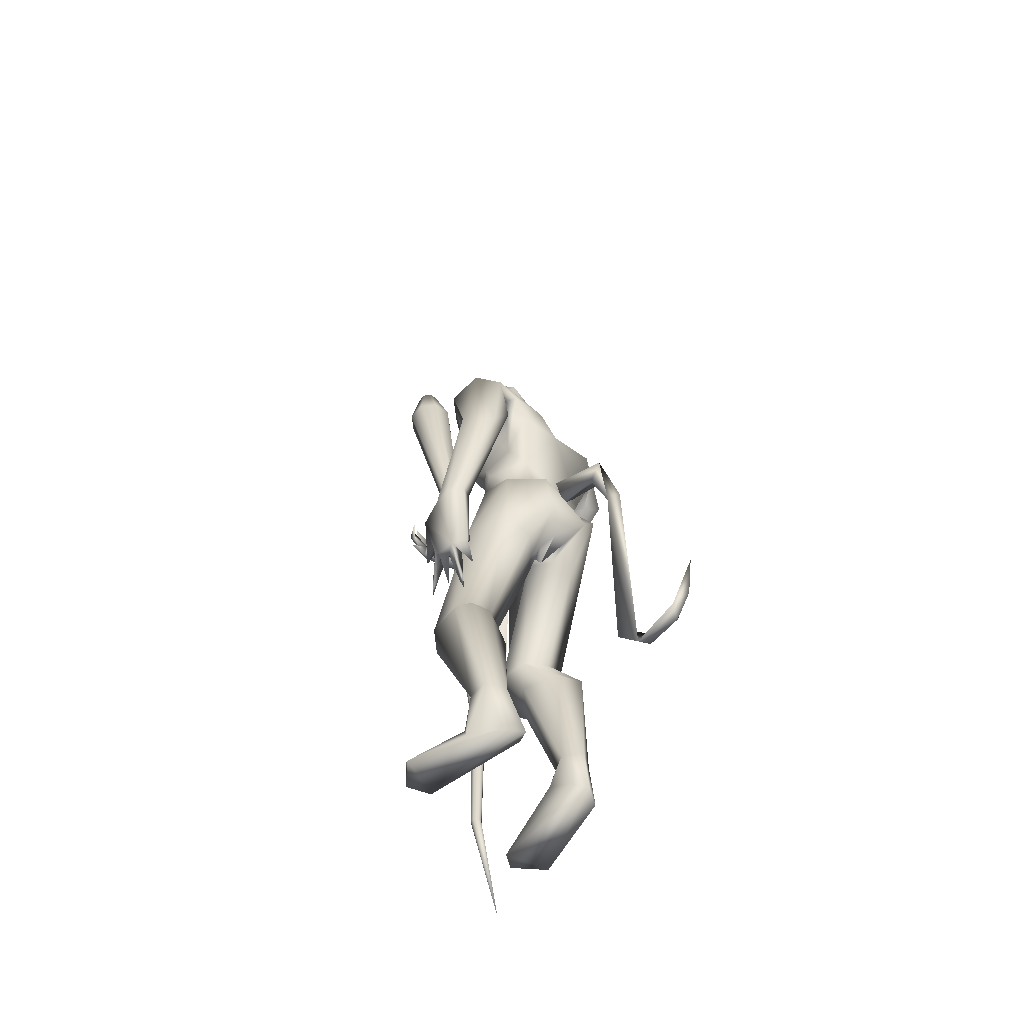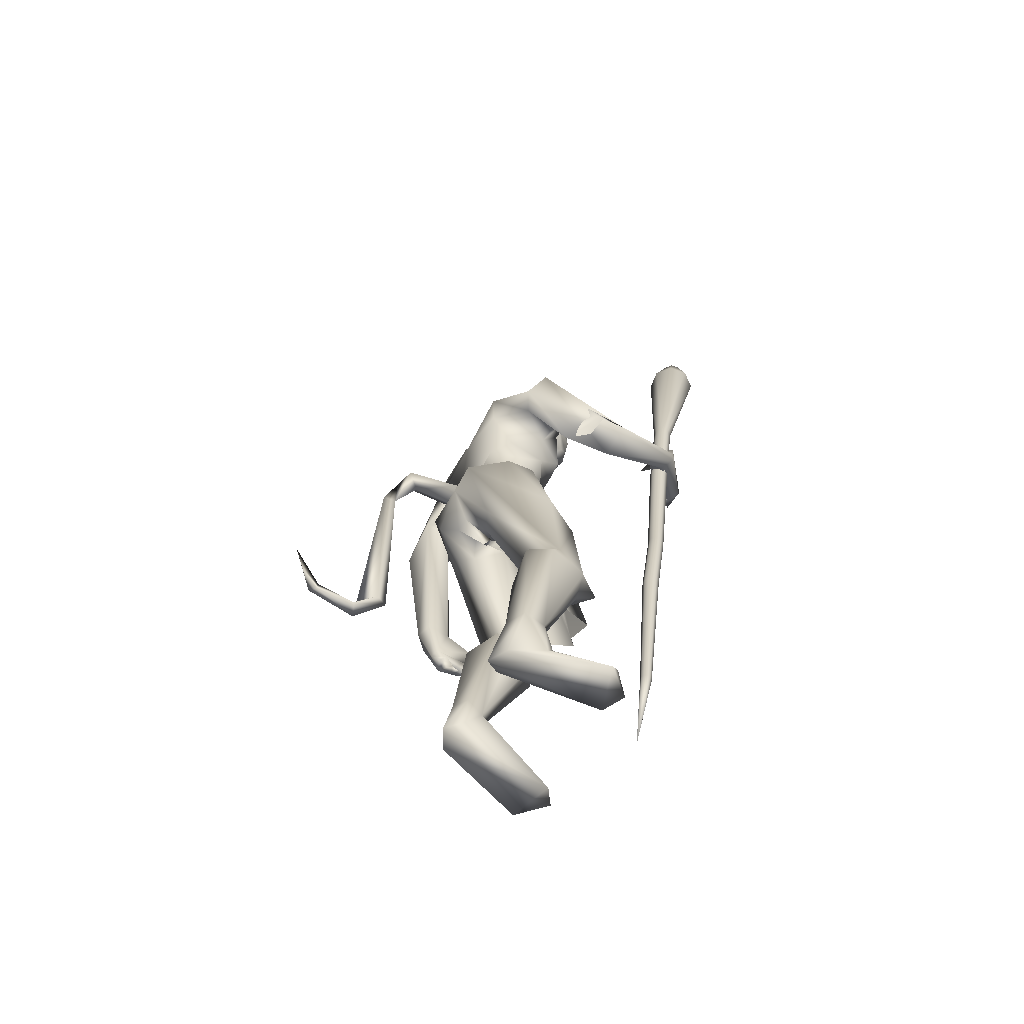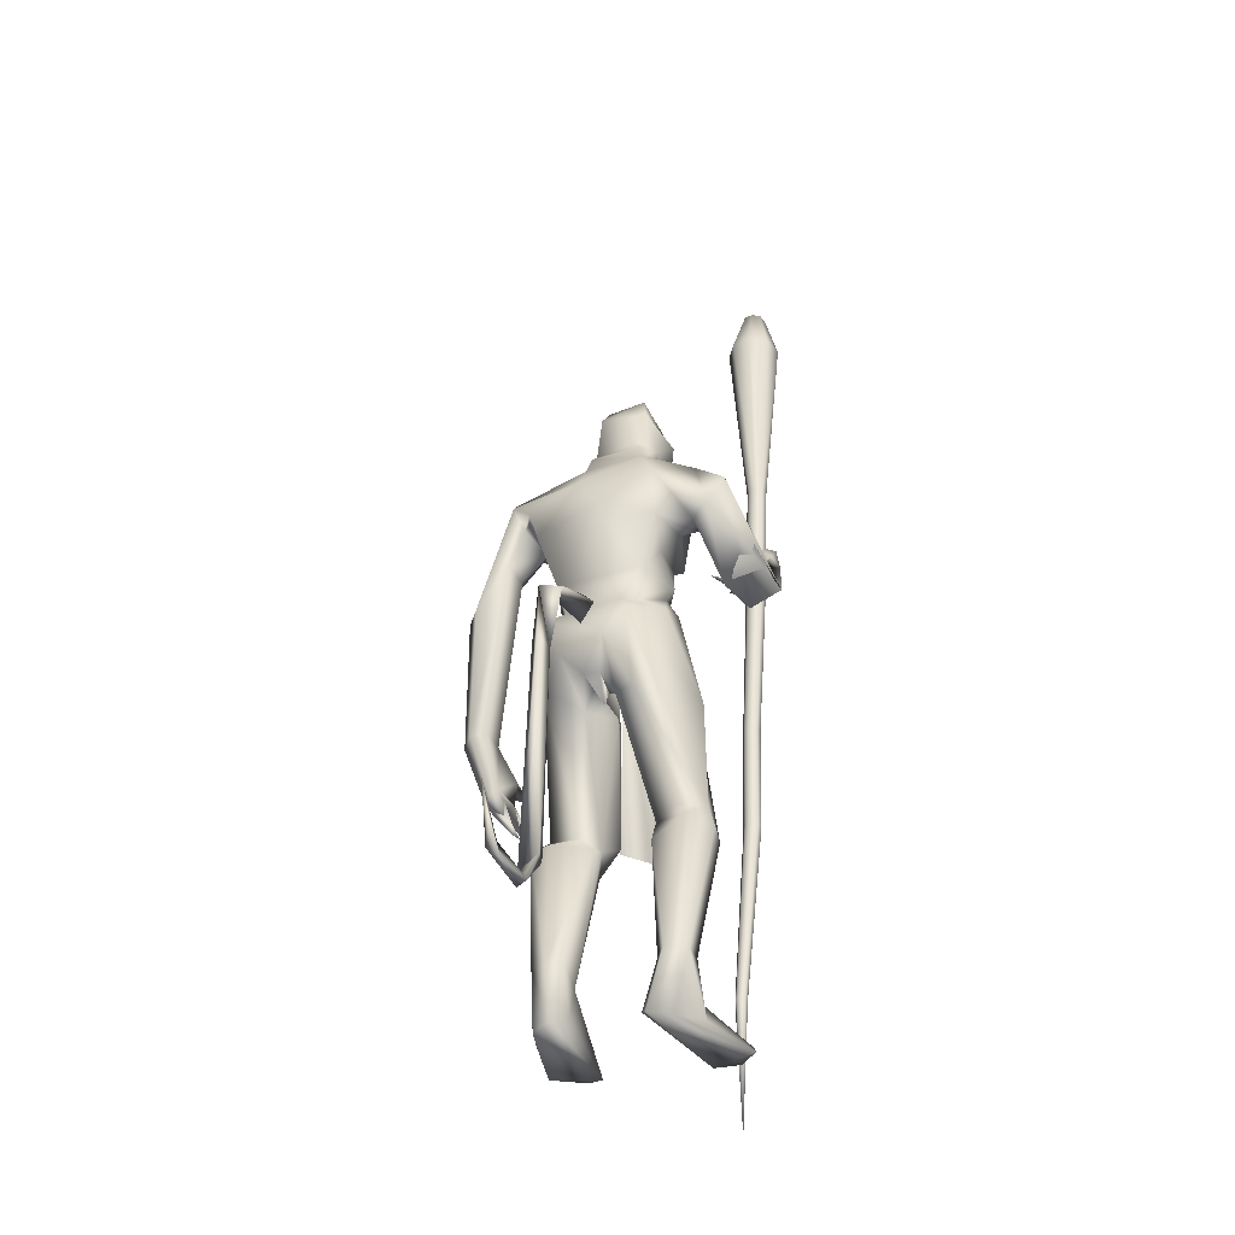
<metadata>
{"format":"obj","ext":"obj","renderer":"f3d","projection":"perspective","resolution":1024,"background":"white","views":[{"elev":-51.6,"azim":-135.4,"up":"+Z"},{"elev":-61.8,"azim":-25.9,"up":"+Z"},{"elev":-31.8,"azim":-61.3,"up":"+Z"}]}
</metadata>
<code>
o body_Cube.000
v 0.1758 0.5481 1.294
v 0.236 0.52 1.157
v 0.2536 0.4865 1.086
v 0.2434 0.4637 1.199
v 0.3304 0.4581 1.144
v 0.2183 0.5175 1.076
v 0.1162 0.5216 1.053
v 0.3113 0.44 0.9988
v 0.2736 0.442 1.014
v 0.3271 0.4197 0.9674
v 0.3039 0.4431 0.972
v 0.2048 0.4566 1.088
v 0.1998 0.5142 1.06
v 0.2239 0.4258 0.95
v 0.1679 0.4836 1.049
v 0.166 0.4219 0.9404
v 0.1417 0.4229 0.9716
v 0.1638 0.3986 0.9109
v 0.1437 0.4284 0.936
v 0.1252 0.4513 1.074
v 0.06302 0.477 1.074
v 0.08244 0.4242 0.9829
v 0.08 0.4501 1.097
v 0.1388 0.4911 1.312
v 0.2283 0.5741 1.241
v 0.166 0.2134 1.782
v 0.178 0.2425 1.83
v 0.2564 0.191 1.988
v 0.1906 0.3399 2.39
v 0.1834 0.2286 2.169
v 0.3111 0.09099 2.421
v 0.4396 0.1454 2.712
v 0.2682 0.09 1.518
v 0.2938 0.0437 1.304
v 0.1857 -0.001099 1.443
v 0.4163 0.2132 1.321
v 0.02587 0.1382 1.361
v 0.2424 0.1905 0.9015
v 0.3996 0.1955 0.8015
v 0.3616 0.08362 0.8833
v 0.1393 0.2646 0.8492
v 0.2275 0.2335 0.3542
v 0.1998 0.3068 0.3526
v 0.1741 0.1673 0.2794
v 0.07261 0.2322 0.3566
v 0.3014 0.03633 1.706
v 0.008994 0.1279 1.73
v 0.01802 0.1702 1.863
v -0.03743 0.2335 2.081
v 0.2928 0.1064 1.924
v 0.007216 0.07092 2.319
v 0.1289 0.111 2.46
v 0.2768 0.07434 2.342
v 0.2075 0.1077 2.575
v 0.4145 0.1112 2.457
v 0.4938 0.08687 2.776
v 0.1836 0.07098 2.728
v -0.08444 0.0988 1.493
v 0.2748 0.004027 1.586
v 0.09164 0.2085 1.979
v 0.01324 0.3015 2.195
v 0.01993 0.3251 2.175
v 0.3638 0.1582 2.633
v 0.06205 0.03248 1.41
v 0.2258 0.3328 1.355
v 0.1848 -0.002952 1.326
v 0.2254 0.39 0.8346
v 0.2065 0.106 0.8266
v 0.1141 0.3108 0.361
v 0.1177 0.1823 0.3717
v 0.09104 0.1392 0.1391
v 0.2597 0.2093 1.643
v 0.05509 0.2525 1.69
v -0.008466 0.3621 2.277
v -0.05203 0.3527 1.98
v 0.06959 0.5978 1.296
v -0.08395 0.4706 1.801
v 0.02295 0.5652 1.813
v 0.0871 0.4685 1.871
v 0.02065 0.5476 1.319
v 0.2484 0.3731 2.174
v 0.2365 0.4332 2.314
v 0.1953 0.333 0.111
v 0.4946 0.2304 0.06465
v 0.05682 0.2654 0.09445
v 0.2413 0.2952 0.1933
v 0.2644 0.2325 0.2065
v 0.01706 0.1821 0.1105
v 0.5473 0.315 0.0831
v 0.4706 0.3938 0.1085
v 0.4322 0.4181 0.07599
v 0.053 0.3503 1.961
v 0.2851 0.2981 2.139
v -0.09233 0.1509 1.646
v 0.2768 0.1785 1.816
v 0.1534 0.1017 2.524
v 0.2736 0.08406 2.824
v 0.2292 -0.01261 1.49
v 0.2312 0.128 2.427
v 0.2736 0.3349 0.932
v 0.1366 0.5943 1.285
v 0.05012 0.4921 1.337
v 0.3505 0.1989 2.017
v -0.0322 0.2749 2.207
v 0.09837 0.421 2.366
v 0.3004 0.3502 2.287
v 0.1599 0.3485 0.8476
v 0.446 0.2775 0.8155
v 0.3068 0.1334 0.8615
v 0.3094 0.1381 1.542
v 0.07682 0.07803 1.319
v 0.05915 0.2464 1.436
v 0.1346 0.04175 1.406
v 0.1895 0.2548 1.711
v 0.1919 0.32 2.161
v 1.022 -0.1289 2.297
v 0.9584 -0.2498 2.437
v 0.873 -0.3141 2.193
v 0.9316 -0.2142 2.423
v 0.9834 -0.1287 2.322
v 1.007 -0.1649 2.467
v 0.9413 -0.3355 2.405
v 0.8845 -0.2505 2.431
v 0.8676 -0.1389 2.462
v 1.042 -0.196 2.424
v 1.014 -0.1589 2.406
v 1.019 -0.1543 2.498
v 0.9407 -0.1387 2.541
v 1.018 -0.1775 2.485
v 1.004 -0.04943 2.416
v 1.045 -0.1193 2.38
v 1.077 -0.1459 2.394
v 1.008 -0.1266 2.353
v 1.045 -0.04793 2.386
v 0.9788 -0.01118 2.408
v 1.02 -0.05478 2.406
v 1.032 -0.07209 2.374
v 1.047 -0.06253 2.343
v 0.8234 -0.2878 2.228
v 1.055 -0.1673 2.331
v 0.9204 -0.3595 2.303
v 0.1815 -0.2117 1.781
v 0.1926 -0.2417 1.826
v 0.2877 -0.1888 1.987
v 0.3423 -0.2427 2.186
v 0.3609 -0.3686 2.195
v 0.006233 -0.2465 2.27
v 0.2774 -0.2269 2.126
v 0.1014 -0.4269 2.122
v 0.2994 -0.3314 2.137
v 0.3177 -0.1229 2.48
v 0.4174 -0.1325 2.666
v 0.2749 -0.07712 1.526
v 0.4014 -0.1081 1.397
v 0.03683 -0.139 1.358
v 0.4037 -0.07558 0.8947
v 0.2496 -0.1977 0.9492
v 0.5064 -0.217 0.8482
v 0.4069 -0.3009 0.8396
v 0.3166 -0.1131 0.7923
v 0.1452 -0.2991 0.8491
v 0.2254 -0.2902 0.3213
v 0.2347 -0.2157 0.3238
v 0.157 -0.1699 0.3217
v 0.2785 -0.2233 0.1788
v 0.3069 -0.02459 1.704
v -0.003067 -0.1177 1.717
v 0.02668 -0.1819 1.861
v 0.3045 -0.08863 1.894
v 0.004551 -0.2565 2.066
v 0.3779 -0.08263 2.042
v 0.1929 -0.0732 2.579
v 0.4035 -0.03515 2.412
v 0.494 -0.06549 2.772
v 0.2213 -0.1095 2.723
v 0.188 0.004328 1.446
v -0.1017 -0.08895 1.53
v 0.1157 -0.2237 1.961
v 0.2115 -0.3296 2.375
v 0.2643 -0.1363 2.557
v 0.2547 -0.3227 1.335
v 0.07221 -0.04957 1.37
v 0.2989 -0.09583 0.9239
v 0.2351 -0.3675 0.8175
v 0.1495 -0.1551 0.7786
v 0.02974 -0.1886 0.07744
v 0.08979 0.004604 1.339
v 0.2669 -0.2257 1.59
v 0.08322 -0.2596 1.679
v 0.3523 -0.4022 1.912
v 0.2856 -0.4375 2.3
v 0.8331 -0.3015 2.317
v 0.137 -0.3536 2.083
v 0.1732 -0.4706 2.263
v 0.5639 -0.2859 0.0495
v 0.09162 -0.1425 0.1052
v 0.4547 -0.3948 0.03908
v 0.2592 -0.287 0.167
v 0.07586 -0.2727 0.06701
v 0.4916 -0.3691 0.07331
v 0.2157 -0.3269 0.08365
v 0.5068 -0.2038 0.03305
v 0.2186 -0.1604 0.1839
v 0.5182 -0.4013 1.874
v 0.3037 -0.3982 1.863
v 0.5348 -0.5326 1.929
v 0.4164 -0.5161 1.969
v 0.313 0.004691 1.665
v 0.319 0.00435 1.811
v 0.2043 -0.2518 1.706
v 0.3336 -0.07716 2.421
v 0.5005 -0.06922 2.569
v 0.4092 -0.2312 0.7548
v 0.1324 -0.3059 0.329
v 0.08674 -0.2293 0.3302
v 0.2872 -0.1707 1.815
v 0.4626 -0.07026 2.477
v 0.2202 0.01592 1.48
v 0.04703 0.001455 1.42
v -0.02004 -0.03519 1.416
v 0.1869 0.004268 1.449
v 0.1286 0.01116 1.413
v 0.2958 -0.3123 0.941
v 0.126 0.002994 1.415
v 0.8829 -0.3386 2.346
v 0.917 -0.3541 2.237
v -0.02504 0.02898 1.419
v 0.3713 -0.1917 2.015
v -0.01124 -0.007935 2.189
v 0.1567 -0.1111 2.521
v 0.2767 -0.07146 2.833
v 0.1064 0.00299 1.407
v 0.2892 -0.1377 1.605
v 0.1936 -0.0245 1.429
v -0.07757 -0.1731 1.63
v 0.4832 0.1153 2.574
v 0.5163 0.02441 2.543
v 0.4855 0.02218 2.46
v 0.4794 0.1026 2.501
v 0.4942 -0.04847 2.506
v 0.4164 0.3253 0.893
v 0.4078 -0.2284 1.328
v 0.1948 0.1643 2.461
v 0.2825 -0.07704 2.341
v 0.3356 0.09739 2.267
v 0.3398 -0.1064 2.263
v 0.2104 -0.1654 2.454
v 0.1376 -0.1324 2.455
v 0.3949 -0.01536 1.71
v 0.3656 0.01712 1.703
v 0.4016 0.1108 0.8869
v 0.4113 -0.09977 0.888
v 0.5499 0.0651 0.9039
v 0.5554 -0.05404 0.9045
v 0.5039 0.004656 0.8456
v -0.2422 0.02141 1.613
v -0.08102 0.07462 1.695
v -0.06853 0.01818 1.613
v -0.07246 -0.03985 1.688
v -0.05445 0.01359 1.744
v -0.2986 -0.03529 1.633
v -0.3221 0.05153 1.65
v -0.3501 -0.01813 1.344
v -0.372 -0.005225 0.5384
v -0.4528 0.03401 0.3838
v -0.4715 -0.01981 0.3946
v -0.4861 0.01019 0.4226
v -0.6243 -0.007082 0.4084
v -0.6945 -0.006348 0.5093
v -0.6444 0.03891 0.4497
v -0.6178 0.0117 0.4784
v -0.7309 0.00912 0.6674
v -0.3587 0.05289 1.374
v -0.3936 0.00973 1.395
v -0.3316 0.009629 0.5203
f 153 234 218
f 59 153 218
f 33 59 98
f 12 6 9
f 8 3 12
f 76 101 7
f 23 3 4
f 76 7 80
f 25 5 2
f 6 3 8
f 4 2 5
f 16 15 20
f 8 10 11
f 9 11 10
f 6 12 13
f 7 13 15
f 12 14 13
f 78 101 76
f 12 20 15
f 19 7 16
f 103 93 106
f 15 16 7
f 16 18 19
f 17 19 18
f 7 20 22
f 20 23 21
f 25 101 1
f 122 117 123
f 2 3 6
f 2 4 3
f 26 27 95
f 27 60 28
f 28 95 27
f 28 30 103
f 29 53 245
f 53 29 99
f 74 51 105
f 30 61 93
f 29 82 105
f 115 93 61
f 42 43 241
f 42 108 39
f 45 41 107
f 44 39 109
f 86 43 87
f 43 83 69
f 69 85 88
f 71 44 70
f 86 87 89
f 42 44 87
f 87 44 84
f 88 84 71
f 46 95 209
f 103 245 246
f 48 168 229
f 48 167 168
f 50 169 209
f 50 171 169
f 51 104 49
f 51 49 229
f 47 48 27
f 60 49 104
f 48 49 60
f 29 105 243
f 60 61 30
f 243 99 29
f 61 104 62
f 104 74 62
f 62 115 61
f 70 68 45
f 68 70 44
f 79 92 1
f 140 132 122
f 115 92 81
f 74 75 62
f 24 92 75
f 92 115 75
f 1 101 79
f 81 93 115
f 77 80 75
f 80 77 76
f 24 4 1
f 196 186 164
f 125 132 126
f 84 89 87
f 90 91 86
f 84 44 71
f 91 89 84
f 85 83 91
f 201 214 199
f 179 147 149
f 162 201 198
f 106 81 82
f 123 192 225
f 122 141 140
f 120 116 139
f 116 140 118
f 121 117 129
f 140 133 137
f 25 13 7
f 119 120 123
f 129 125 127
f 127 128 129
f 129 128 121
f 126 121 125
f 131 126 130
f 133 132 136
f 136 132 140
f 145 179 146
f 134 135 136
f 136 135 137
f 131 132 133
f 116 133 138
f 140 116 138
f 147 170 193
f 120 133 116
f 141 122 225
f 125 129 117
f 120 119 121
f 144 178 143
f 143 216 144
f 145 171 246
f 171 145 228
f 146 150 148
f 228 145 148
f 149 147 193
f 179 244 247
f 145 246 179
f 179 247 248
f 213 163 164
f 163 162 198
f 162 159 184
f 215 161 185
f 214 215 186
f 203 196 164
f 163 203 164
f 229 147 248
f 200 197 195
f 203 163 165
f 166 208 209
f 169 144 216
f 169 216 209
f 171 228 144
f 167 142 143
f 170 178 148
f 178 170 168
f 168 143 178
f 199 186 197
f 214 184 161
f 214 162 184
f 205 190 139
f 206 204 226
f 192 190 225
f 206 141 207
f 139 118 205
f 248 147 179
f 4 24 23
f 123 120 192
f 123 225 122
f 119 117 121
f 45 88 70
f 244 179 246
f 198 201 197
f 69 83 85
f 83 43 86
f 193 150 205
f 198 200 195
f 52 51 248
f 274 273 265
f 259 260 261
f 259 258 260
f 263 261 262
f 262 256 263
f 271 267 265
f 256 259 261
f 256 261 263
f 262 273 274
f 263 274 264
f 275 263 264
f 265 275 266
f 266 267 271
f 270 268 269
f 80 21 102
f 270 269 272
f 263 275 273
f 5 25 1
f 102 23 24
f 12 15 14
f 14 15 13
f 7 19 17
f 17 20 7
f 20 21 22
f 21 7 22
f 28 60 30
f 106 93 81
f 82 29 106
f 51 74 104
f 103 30 93
f 44 42 39
f 241 43 67
f 208 46 209
f 46 26 95
f 48 47 167
f 28 50 95
f 95 50 209
f 49 48 229
f 50 28 103
f 50 103 171
f 27 48 60
f 67 69 107
f 43 69 67
f 84 88 85
f 85 91 84
f 83 86 91
f 91 90 89
f 127 125 121
f 139 192 120
f 117 119 124
f 117 124 123
f 119 123 124
f 132 131 130
f 130 126 132
f 133 140 138
f 131 133 120
f 143 142 216
f 144 148 178
f 148 144 228
f 191 179 194
f 163 213 162
f 159 162 213
f 160 164 185
f 215 214 161
f 195 202 165
f 203 165 202
f 216 166 209
f 166 216 142
f 170 229 168
f 171 144 169
f 170 147 229
f 164 215 185
f 201 162 214
f 190 150 146
f 205 149 193
f 141 206 226
f 148 150 193
f 203 202 196
f 195 197 202
f 201 199 197
f 197 200 198
f 202 186 196
f 262 257 256
f 256 257 258
f 260 257 262
f 256 258 259
f 266 264 267
f 273 275 265
f 264 265 267
f 265 266 268
f 270 265 268
f 268 271 269
f 271 270 272
f 269 271 272
f 6 11 9
f 9 8 12
f 101 25 7
f 20 12 23
f 12 3 23
f 7 21 80
f 11 6 8
f 17 16 20
f 8 9 10
f 245 103 106
f 16 17 18
f 25 2 6
f 13 25 6
f 106 29 245
f 51 52 105
f 108 42 241
f 69 45 107
f 43 42 87
f 45 69 88
f 90 86 89
f 171 103 246
f 26 47 27
f 61 60 104
f 105 52 243
f 68 41 45
f 109 68 44
f 92 24 1
f 102 24 75
f 115 62 75
f 101 78 79
f 80 102 75
f 77 78 76
f 186 215 164
f 194 179 149
f 141 226 140
f 116 118 139
f 140 226 118
f 134 140 137
f 128 127 121
f 137 133 136
f 134 136 140
f 179 191 146
f 135 134 137
f 132 125 117
f 122 132 117
f 131 120 126
f 120 121 126
f 145 146 148
f 160 213 164
f 165 163 198
f 199 214 186
f 51 229 248
f 168 167 143
f 193 170 148
f 186 202 197
f 190 192 139
f 204 118 226
f 190 207 225
f 141 225 207
f 118 204 205
f 88 71 70
f 150 190 205
f 165 198 195
f 264 274 265
f 260 262 261
f 258 257 260
f 274 263 262
f 273 262 263
f 270 271 265
f 275 264 266
f 268 266 271
f 21 23 102
f 4 5 1
f 31 99 63
f 32 236 63
f 54 96 230
f 55 173 211
f 57 54 172
f 243 54 63
f 243 96 54
f 56 32 97
f 211 217 151
f 152 151 217
f 152 212 174
f 174 212 56
f 172 180 175
f 175 57 172
f 172 230 180
f 152 175 180
f 180 151 152
f 32 63 57
f 237 212 240
f 236 237 240
f 239 236 240
f 217 238 240
f 55 239 240
f 175 152 174
f 97 231 56
f 31 63 55
f 236 32 56
f 173 55 238
f 97 57 231
f 237 236 56
f 57 63 54
f 174 56 231
f 173 217 211
f 217 173 238
f 57 175 231
f 238 55 240
f 236 239 63
f 239 55 63
f 172 54 230
f 31 55 211
f 99 243 63
f 212 152 240
f 152 217 240
f 212 237 56
f 97 32 57
f 231 175 174
f 187 219 232
f 33 98 35
f 36 65 114
f 110 34 36
f 66 109 40
f 241 67 100
f 40 109 39
f 208 166 249
f 221 176 59
f 224 113 35
f 176 221 224
f 66 111 109
f 65 73 114
f 68 109 38
f 65 100 112
f 67 107 100
f 187 64 113
f 187 224 232
f 66 34 113
f 34 33 35
f 176 221 224
f 187 224 232
f 242 188 181
f 153 233 154
f 156 183 234
f 223 184 159
f 161 183 185
f 250 255 253
f 224 176 218
f 176 224 221
f 176 221 59
f 223 181 235
f 182 222 234
f 242 223 159
f 158 160 156
f 157 155 183
f 187 219 232
f 224 222 220
f 223 235 155
f 36 72 110
f 182 234 183
f 188 242 233
f 234 154 158
f 181 223 242
f 107 41 38
f 100 38 112
f 34 110 33
f 241 36 108
f 36 241 65
f 154 242 159
f 46 208 249
f 254 249 166
f 255 250 249
f 251 46 253
f 176 224 221
f 224 187 232
f 34 66 40
f 176 224 35
f 176 35 98
f 73 65 112
f 39 34 40
f 66 64 111
f 156 160 183
f 64 66 113
f 218 234 222
f 153 154 234
f 158 213 160
f 158 159 213
f 182 220 222
f 189 181 210
f 157 161 223
f 187 224 220
f 161 157 183
f 185 183 160
f 41 68 38
f 161 184 223
f 111 37 38
f 155 157 223
f 72 36 114
f 34 39 108
f 36 34 108
f 176 98 59
f 221 232 224
f 111 38 109
f 224 187 113
f 219 187 232
f 34 35 113
f 221 232 224
f 219 187 232
f 188 210 181
f 222 224 218
f 224 232 221
f 218 176 59
f 181 189 235
f 155 182 183
f 224 187 232
f 242 154 233
f 156 234 158
f 100 107 38
f 38 37 112
f 241 100 65
f 158 154 159
f 250 46 249
f 252 254 166
f 254 255 249
f 46 250 253
f 224 232 221
f 79 78 82
f 96 52 248
f 53 31 211
f 52 96 243
f 77 74 105
f 244 211 151
f 207 146 191
f 206 191 194
f 244 53 211
f 247 180 248
f 190 146 207
f 204 149 205
f 194 149 204
f 53 99 31
f 82 78 105
f 245 53 246
f 81 92 79
f 74 77 75
f 244 151 247
f 53 244 246
f 180 247 151
f 81 79 82
f 230 96 248
f 78 77 105
f 206 207 191
f 180 230 248
f 206 194 204
f 26 114 73
f 26 72 114
f 58 37 111
f 110 72 33
f 58 94 112
f 47 94 177
f 46 59 72
f 73 94 47
f 47 26 73
f 64 227 111
f 112 94 73
f 210 233 142
f 177 220 182
f 177 155 235
f 166 142 233
f 167 177 235
f 153 59 166
f 167 235 189
f 177 58 227
f 187 220 227
f 37 58 112
f 26 46 72
f 94 58 177
f 187 227 64
f 187 219 227
f 210 142 189
f 142 167 189
f 210 188 233
f 227 58 111
f 167 47 177
f 59 33 72
f 155 177 182
f 233 153 166
f 220 177 227
f 219 187 227
o mace_Cube.008
v 0.6103 -0.2616 -0.1961
v 1.132 -0.189 3.814
v 1.089 -0.1654 3.819
v 1.085 -0.2024 3.818
v 1.108 -0.2316 3.816
v 1.145 -0.2359 3.812
v 1.174 -0.2127 3.81
v 1.178 -0.1756 3.81
v 1.155 -0.1464 3.813
v 1.118 -0.1421 3.816
v 1.076 -0.08587 3.609
v 1.159 -0.09549 3.601
v 1.212 -0.1619 3.595
v 1.202 -0.2461 3.595
v 1.136 -0.2988 3.601
v 1.052 -0.2892 3.609
v 0.9998 -0.2229 3.614
v 1.009 -0.1386 3.614
v 0.8719 -0.2225 2.183
v 0.7708 -0.2401 1.057
v 0.7872 -0.2608 1.055
v 0.7842 -0.2871 1.055
v 0.7636 -0.3037 1.057
v 0.7374 -0.3007 1.06
v 0.9138 -0.2333 2.725
v 0.9103 -0.2643 2.725
v 0.9296 -0.2887 2.723
v 0.7176 -0.2042 0.3476
v 0.721 -0.28 1.062
v 0.724 -0.2537 1.062
v 0.7446 -0.2371 1.06
v 0.9604 -0.2922 2.72
v 0.9848 -0.2728 2.718
v 0.9883 -0.2418 2.718
v 0.969 -0.2174 2.72
v 0.695 -0.2453 0.3501
v 0.7128 -0.2473 0.3482
v 0.7267 -0.2361 0.3467
v 0.7287 -0.2182 0.3464
v 0.815 -0.2153 1.512
v 0.6998 -0.2022 0.3496
v 0.6858 -0.2134 0.3511
v 0.6838 -0.2313 0.3513
v 0.7944 -0.2319 1.514
v 0.7915 -0.2582 1.514
v 0.8079 -0.2789 1.512
v 0.8341 -0.2819 1.509
v 0.8547 -0.2653 1.507
v 0.8577 -0.239 1.507
v 0.8412 -0.2183 1.509
v 0.9382 -0.2139 2.723
v 0.9028 -0.226 2.18
v 0.9221 -0.2505 2.178
v 0.9185 -0.2815 2.178
v 0.8942 -0.3009 2.18
v 0.8633 -0.2973 2.183
v 0.844 -0.2729 2.185
v 0.8476 -0.2419 2.185
f 303 314 276
f 318 317 276
f 313 312 276
f 316 303 276
f 314 313 276
f 311 318 276
f 312 311 276
f 317 316 276
f 279 280 277
f 281 282 277
f 285 278 277
f 280 281 277
f 284 285 277
f 282 283 277
f 283 284 277
f 278 279 277
f 289 288 283
f 287 286 284
f 288 287 284
f 293 292 278
f 290 289 282
f 292 291 279
f 291 290 281
f 286 293 285
f 306 295 303
f 298 299 312
f 304 305 317
f 302 307 290
f 326 300 286
f 307 308 289
f 301 302 292
f 300 301 293
f 296 297 314
f 309 310 287
f 295 296 303
f 308 309 288
f 297 298 313
f 310 326 287
f 299 304 318
f 305 306 316
f 322 323 330
f 320 321 332
f 319 320 332
f 324 325 327
f 323 324 329
f 325 315 294
f 321 322 331
f 315 319 333
f 297 296 324
f 295 306 325
f 296 295 325
f 305 304 319
f 298 297 323
f 304 299 320
f 299 298 322
f 306 305 315
f 333 332 300
f 332 331 301
f 330 329 308
f 294 333 326
f 331 330 307
f 327 294 310
f 329 328 309
f 328 327 310
f 282 289 283
f 286 285 284
f 283 288 284
f 292 279 278
f 281 290 282
f 291 280 279
f 280 291 281
f 293 278 285
f 316 306 303
f 299 311 312
f 318 304 317
f 291 302 290
f 300 293 286
f 290 307 289
f 302 291 292
f 301 292 293
f 297 313 314
f 288 309 287
f 296 314 303
f 289 308 288
f 298 312 313
f 326 286 287
f 311 299 318
f 317 305 316
f 323 329 330
f 321 331 332
f 333 319 332
f 328 324 327
f 324 328 329
f 327 325 294
f 322 330 331
f 294 315 333
f 323 297 324
f 306 315 325
f 324 296 325
f 304 320 319
f 322 298 323
f 299 321 320
f 321 299 322
f 305 319 315
f 332 301 300
f 331 302 301
f 307 330 308
f 333 300 326
f 302 331 307
f 294 326 310
f 308 329 309
f 309 328 310

</code>
